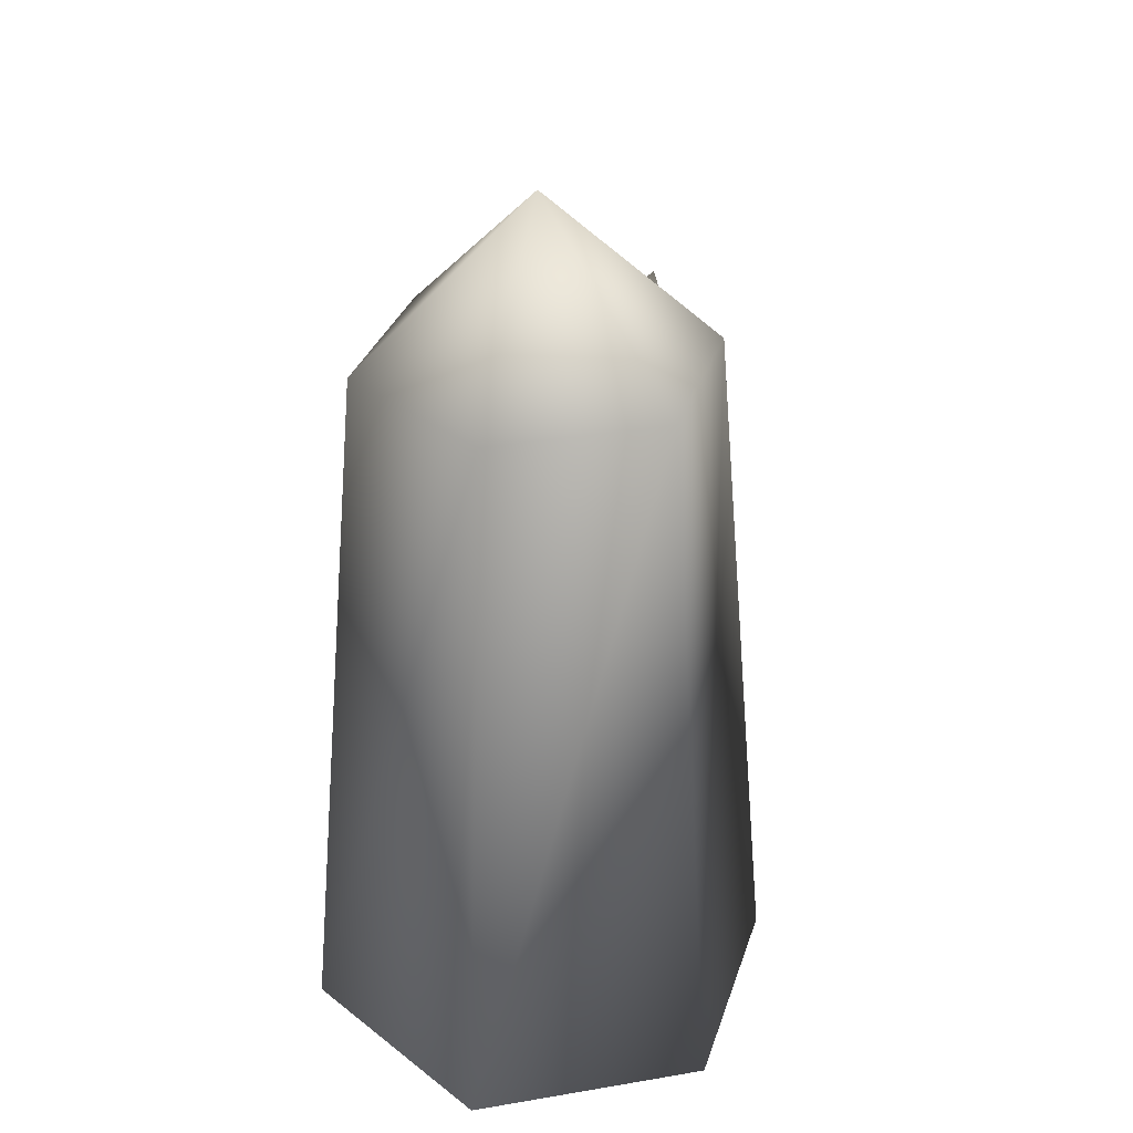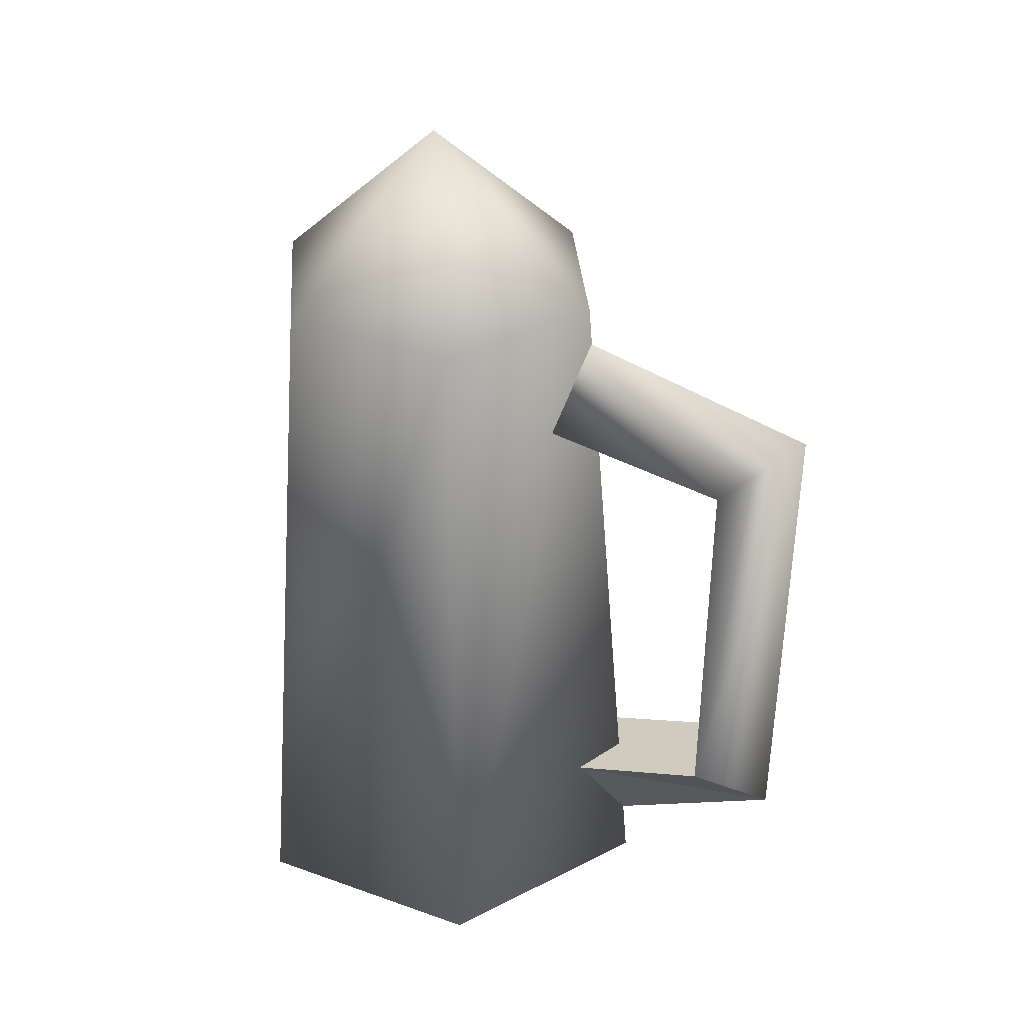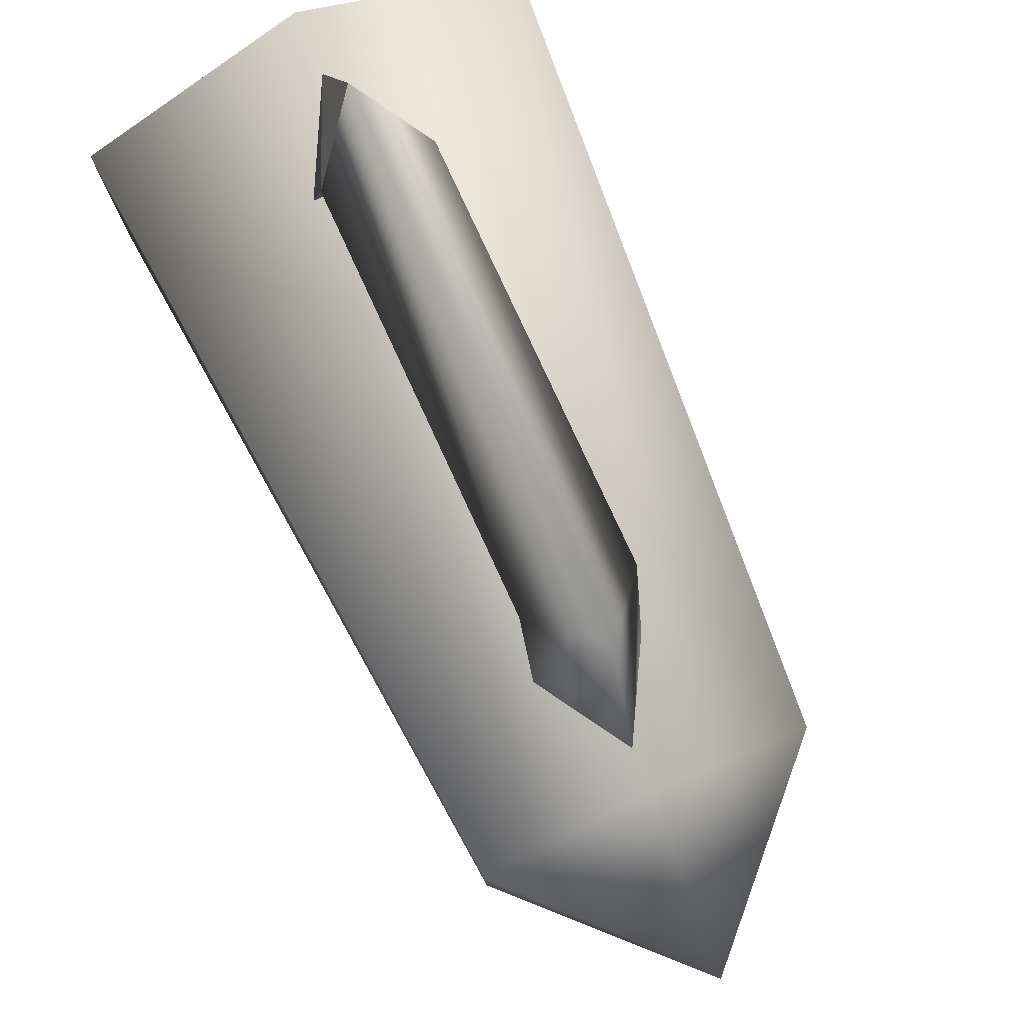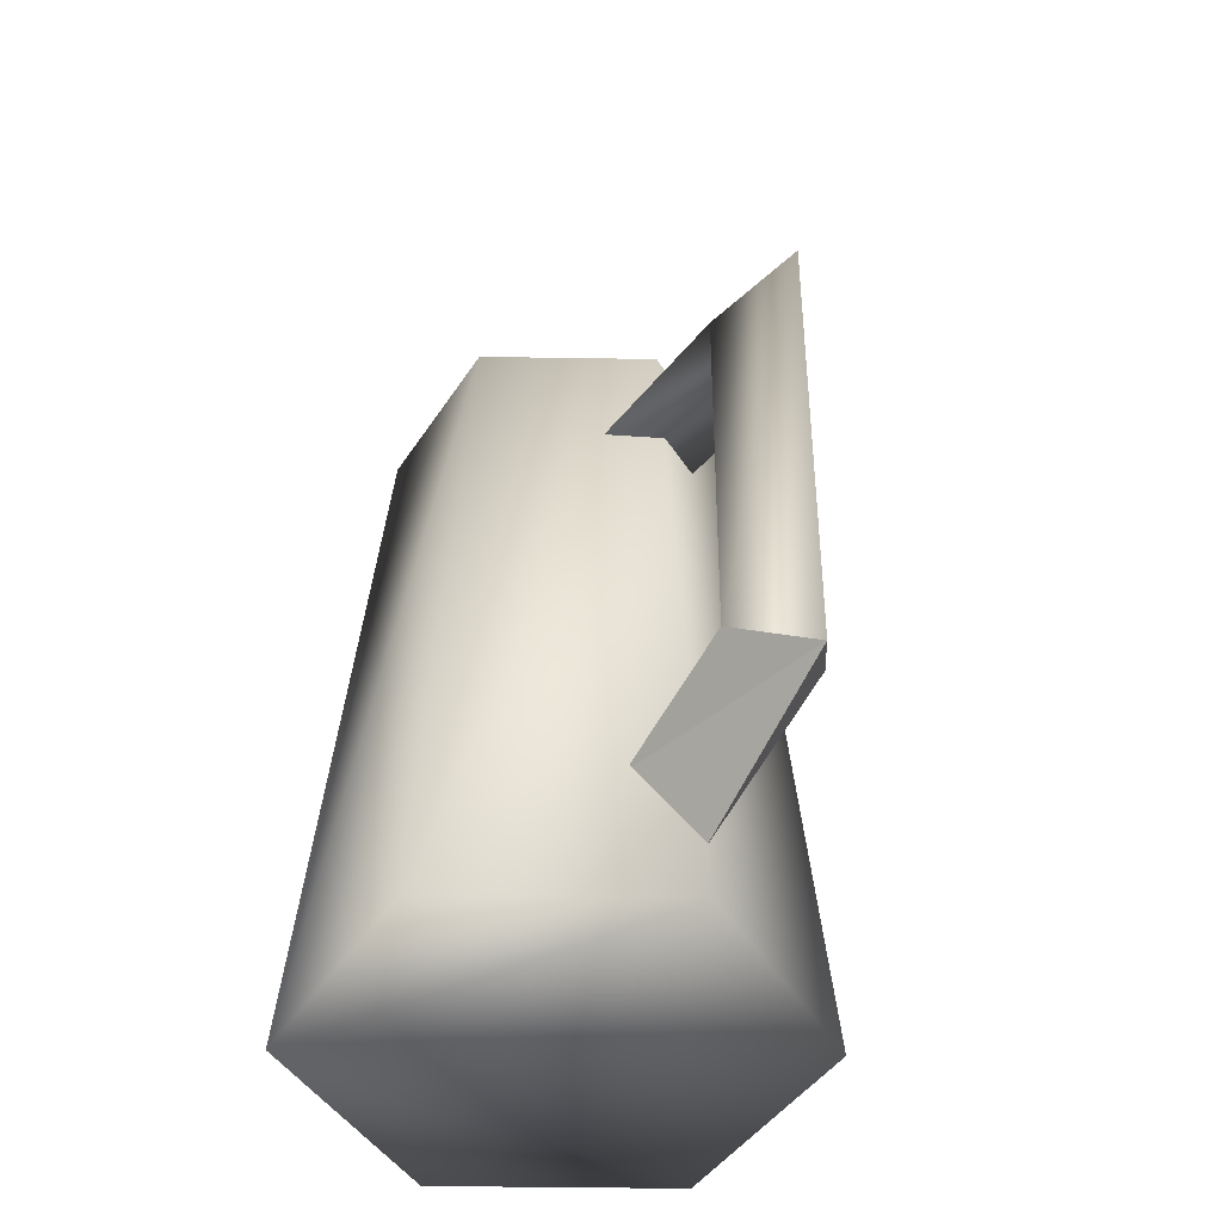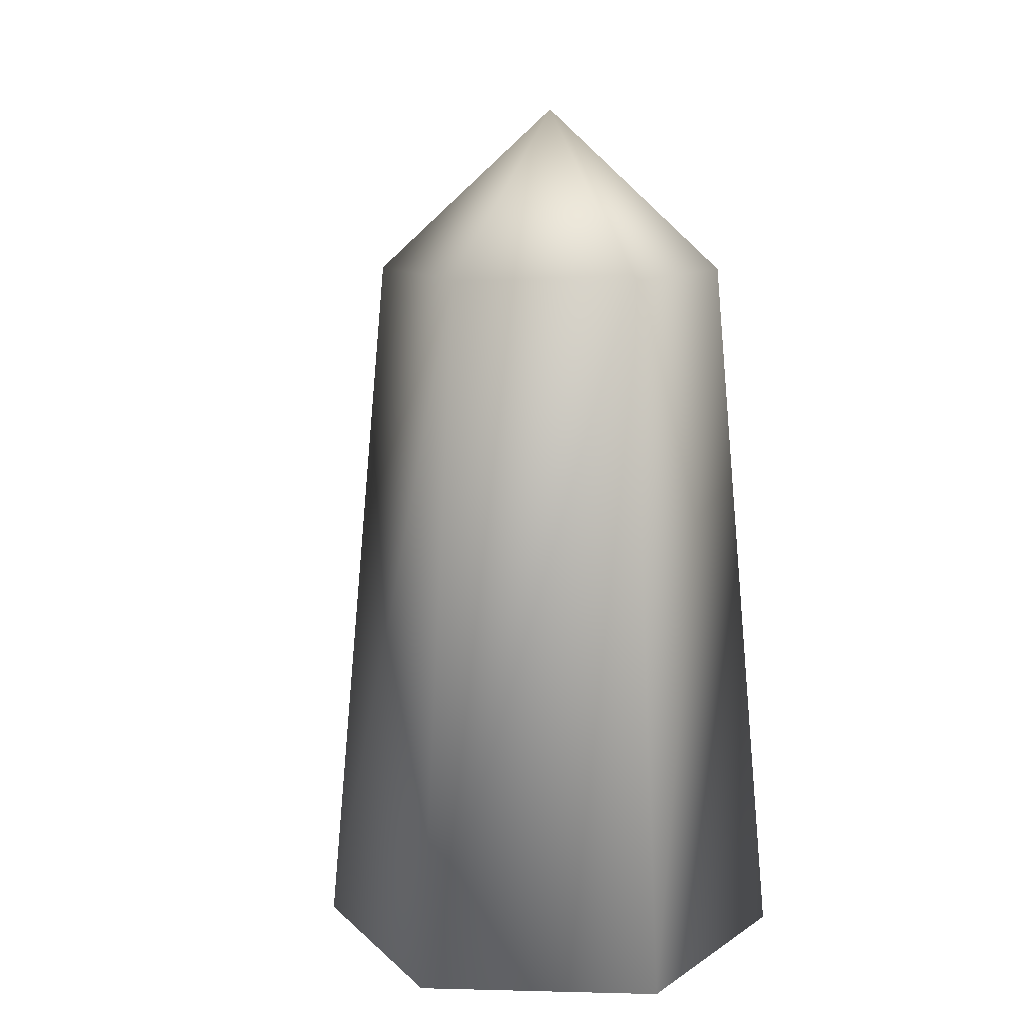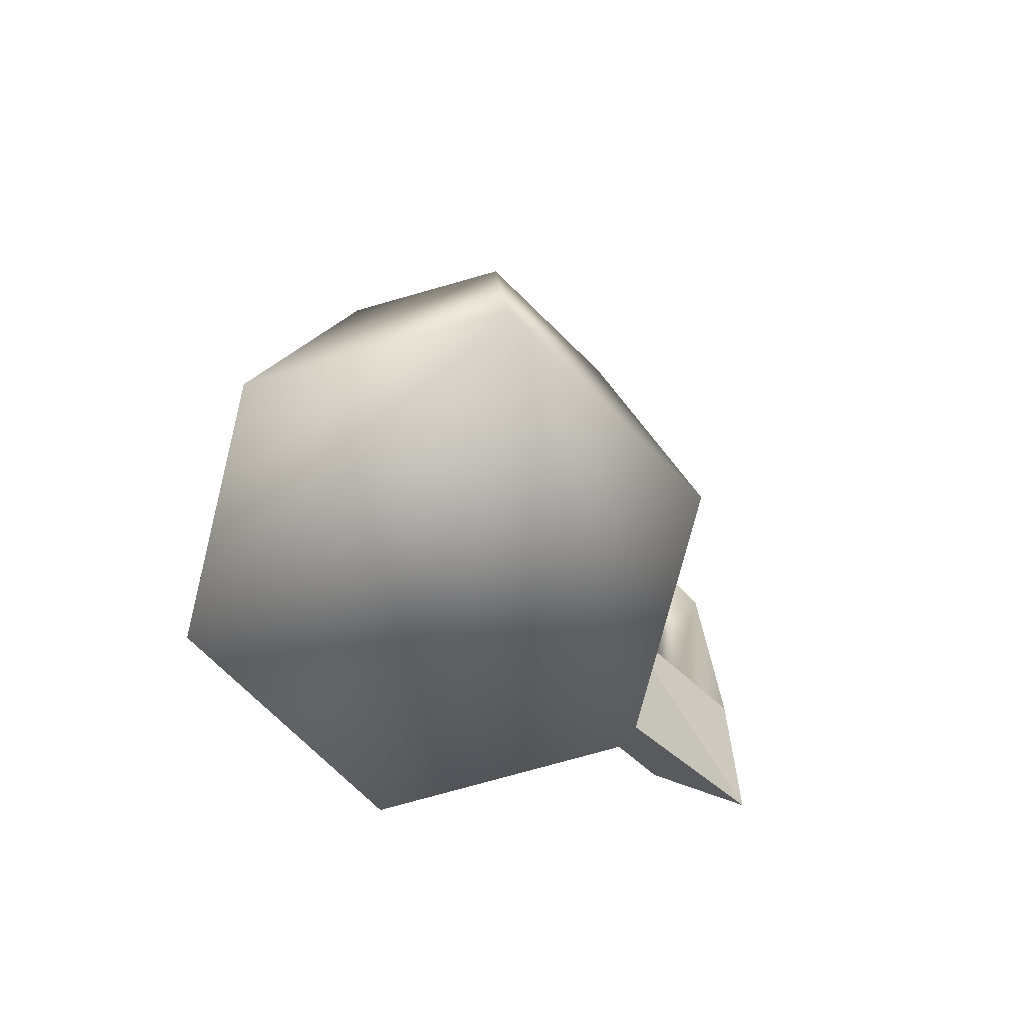
<metadata>
{"format":"obj","ext":"obj","renderer":"f3d","projection":"perspective","resolution":1024,"background":"white","views":[{"elev":32.1,"azim":-163.3,"up":"+Y"},{"elev":34.5,"azim":-64.4,"up":"+Y"},{"elev":79.2,"azim":155.4,"up":"+Z"},{"elev":-44.7,"azim":-31.0,"up":"+Y"},{"elev":11.4,"azim":153.4,"up":"+Y"},{"elev":-75.6,"azim":-134.2,"up":"+Y"}]}
</metadata>
<code>
o dwarvenstein01
v 0.002353 0.1004 0.1958
v -0.03323 0.1351 0.146
v -0.03323 0.1048 0.04076
v 0.03794 0.1048 0.04076
v -0.03323 0.1048 0.04076
v -0.03323 0.1351 0.146
v -0.03323 0.1351 0.146
v 0.03794 0.1351 0.146
v 0.03794 0.1048 0.04076
v 0.002353 0.04313 0.0699
v 0.03794 0.1048 0.04076
v 0.03794 0.1351 0.146
v 0.03794 0.1351 0.146
v 0.002353 0.1004 0.1958
v 0.002353 0.04313 0.0699
v -0.03323 0.1048 0.04076
v 0.002353 0.04313 0.0699
v 0.002353 0.1004 0.1958
v 0.002142 0.002717 -0.2678
v -0.1066 0.5152 -0.1589
v 0.002142 0.5152 -0.2216
v -0.1466 0.002717 -0.182
v -0.1466 0.002717 -0.182
v 0.1508 0.002717 -0.01029
v 0.002142 0.002717 0.07556
v -0.1466 0.002717 -0.01029
v 0.1508 0.002717 -0.182
v 0.002142 0.002717 -0.2678
v -0.1466 0.002717 -0.182
v -0.1066 0.5152 -0.03338
v -0.1066 0.5152 -0.1589
v -0.1466 0.002717 -0.01029
v 0.002142 0.5152 0.02937
v 0.002142 0.002717 0.07556
v 0.002142 0.6321 -0.09614
v 0.1108 0.5152 -0.03338
v 0.1108 0.5152 -0.1589
v 0.002142 0.5152 0.02937
v -0.1066 0.5152 -0.03338
v -0.1066 0.5152 -0.1589
v 0.002142 0.5152 -0.2216
v 0.002142 0.002717 0.07556
v 0.1108 0.5152 -0.03338
v 0.002142 0.5152 0.02937
v 0.1508 0.002717 -0.01029
v 0.1108 0.5152 -0.1589
v 0.1508 0.002717 -0.182
v 0.002142 0.5152 -0.2216
v 0.002142 0.002717 -0.2678
v 0.03758 0.4043 0.1491
v -0.0336 0.4258 0.01526
v 0.03758 0.4258 0.01526
v -0.0336 0.4043 0.1491
v -0.0336 0.4043 0.1491
v 0.001989 0.4874 0.02939
v -0.0336 0.4258 0.01526
v 0.001989 0.4461 0.201
v 0.03758 0.4043 0.1491
v -0.03323 0.1351 0.146
v 0.002353 0.1004 0.1958
v 0.03794 0.1351 0.146
v -0.0336 0.4043 0.1491
v -0.03323 0.1351 0.146
g Geoset0
f 1 2 3
f 4 5 6
f 7 8 9
f 10 11 12
f 13 14 15
f 16 17 18
f 19 20 21
f 19 22 20
f 23 24 25
f 23 25 26
f 23 27 24
f 23 28 27
f 29 30 31
f 29 32 30
f 32 33 30
f 32 34 33
f 35 36 37
f 35 38 36
f 35 39 38
f 35 40 39
f 35 41 40
f 35 37 41
f 42 43 44
f 42 45 43
f 45 46 43
f 45 47 46
f 47 48 46
f 47 49 48
f 50 51 52
f 50 53 51
f 54 55 56
f 54 57 55
f 57 52 55
f 57 58 52
f 59 57 54
f 59 60 57
f 60 58 57
f 60 61 58
f 61 62 58
f 61 63 62

</code>
